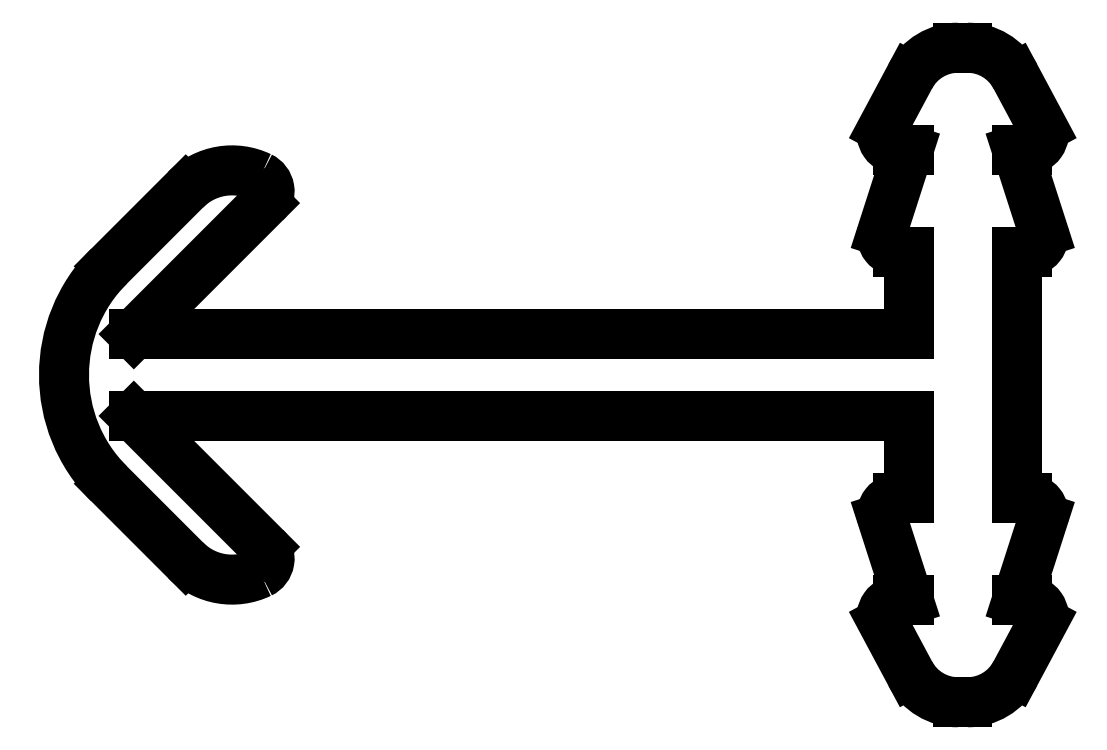
<metadata>
{"format":"dxf","ext":"dxf","renderer":"ezdxf+matplotlib","layout":"modelspace","background":"white","min_lineweight":24,"dpi":150}
</metadata>
<code>
0
SECTION
2
ENTITIES
0
LINE
8
0
10
780.9
20
267.4
30
0
11
780.9
21
262.9
31
0
0
LINE
8
0
10
780.9
20
267.4
30
0
11
781.1
21
267.4
31
0
0
LINE
8
0
10
780.9
20
262.9
30
0
11
781.1
21
262.9
31
0
0
ARC
8
0
10
781.1
20
267.7
30
0
40
0.3
50
270
51
12.77
0
ARC
8
0
10
781.1
20
262.6
30
0
40
0.3
50
347.2
51
90
0
LINE
8
0
10
781.4
20
267.8
30
0
11
780.9
21
269.3
31
0
0
LINE
8
0
10
781.4
20
262.5
30
0
11
780.9
21
261
31
0
0
LINE
8
0
10
780.9
20
269.3
30
0
11
781.1
21
269.3
31
0
0
LINE
8
0
10
780.9
20
261
30
0
11
781.1
21
261
31
0
0
ARC
8
0
10
781.1
20
269.6
30
0
40
0.3
50
270
51
19.68
0
ARC
8
0
10
781.1
20
260.7
30
0
40
0.3
50
340.3
51
90
0
LINE
8
0
10
781.4
20
269.7
30
0
11
780.9
21
270.6
31
0
0
LINE
8
0
10
781.4
20
260.6
30
0
11
780.9
21
259.7
31
0
0
ARC
8
0
10
780
20
270.1
30
0
40
1
50
28.15
51
90
0
ARC
8
0
10
780
20
260.1
30
0
40
1
50
270
51
331.9
0
LINE
8
0
10
779.9
20
271.1
30
0
11
780
21
271.1
31
0
0
LINE
8
0
10
779.9
20
259.1
30
0
11
780
21
259.1
31
0
0
ARC
8
0
10
779.9
20
270.1
30
0
40
1
50
90
51
151.9
0
ARC
8
0
10
779.9
20
260.1
30
0
40
1
50
208.1
51
270
0
LINE
8
0
10
778.5
20
269.7
30
0
11
779
21
270.6
31
0
0
LINE
8
0
10
778.5
20
260.6
30
0
11
779
21
259.7
31
0
0
ARC
8
0
10
778.8
20
269.6
30
0
40
0.3
50
160.3
51
270
0
ARC
8
0
10
778.8
20
260.7
30
0
40
0.3
50
90
51
199.7
0
LINE
8
0
10
779
20
269.3
30
0
11
778.8
21
269.3
31
0
0
LINE
8
0
10
779
20
261
30
0
11
778.8
21
261
31
0
0
LINE
8
0
10
778.5
20
267.8
30
0
11
779
21
269.3
31
0
0
LINE
8
0
10
778.5
20
262.5
30
0
11
779
21
261
31
0
0
ARC
8
0
10
778.8
20
267.7
30
0
40
0.3
50
167.2
51
270
0
ARC
8
0
10
778.8
20
262.6
30
0
40
0.3
50
90
51
192.8
0
LINE
8
0
10
779
20
267.4
30
0
11
778.8
21
267.4
31
0
0
LINE
8
0
10
779
20
262.9
30
0
11
778.8
21
262.9
31
0
0
LINE
8
0
10
779
20
267.4
30
0
11
779
21
265.9
31
0
0
LINE
8
0
10
779
20
262.9
30
0
11
779
21
264.4
31
0
0
LINE
8
0
10
764.8
20
265.9
30
0
11
779
21
265.9
31
0
0
LINE
8
0
10
764.8
20
264.4
30
0
11
779
21
264.4
31
0
0
LINE
8
0
10
767.2
20
268.3
30
0
11
764.8
21
265.9
31
0
0
LINE
8
0
10
767.2
20
262
30
0
11
764.8
21
264.4
31
0
0
ARC
8
0
10
766.9
20
268.5
30
0
40
0.3
50
315
51
64.47
0
ARC
8
0
10
766.9
20
261.8
30
0
40
0.3
50
295.5
51
45
0
ARC
8
0
10
766.6
20
267.7
30
0
40
1.2
50
64.47
51
135
0
ARC
8
0
10
766.6
20
262.6
30
0
40
1.2
50
225
51
295.5
0
LINE
8
0
10
765.7
20
268.5
30
0
11
764.3
21
267.1
31
0
0
LINE
8
0
10
765.7
20
261.7
30
0
11
764.3
21
263.1
31
0
0
ARC
8
0
10
766.3
20
265.1
30
0
40
2.818
50
135
51
225
0
ENDSEC
0
EOF

</code>
